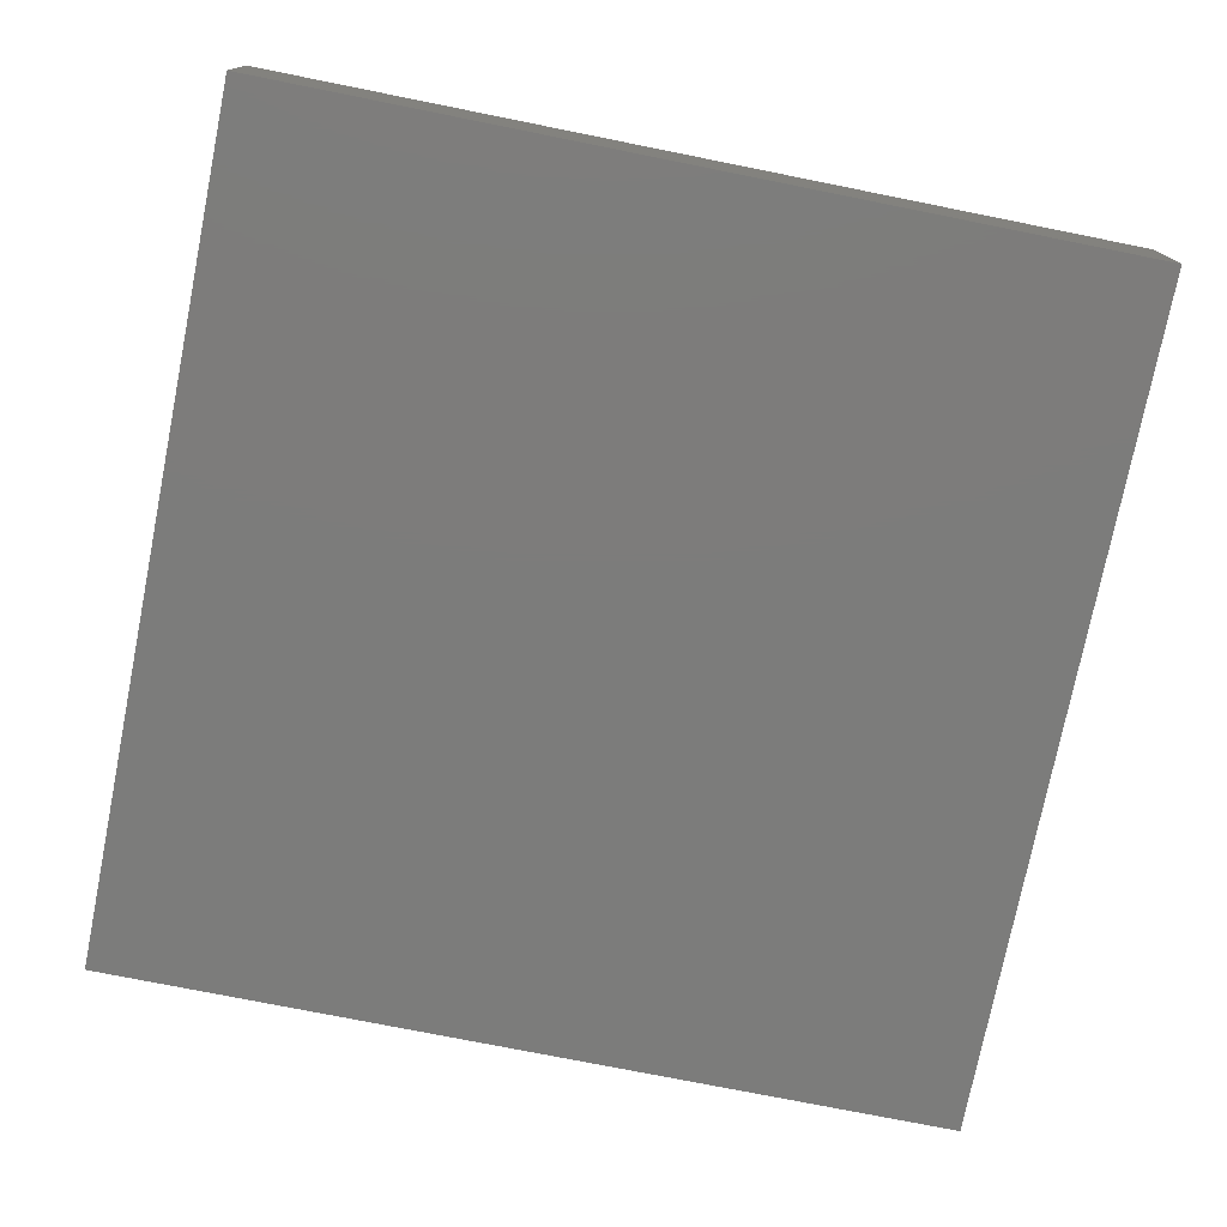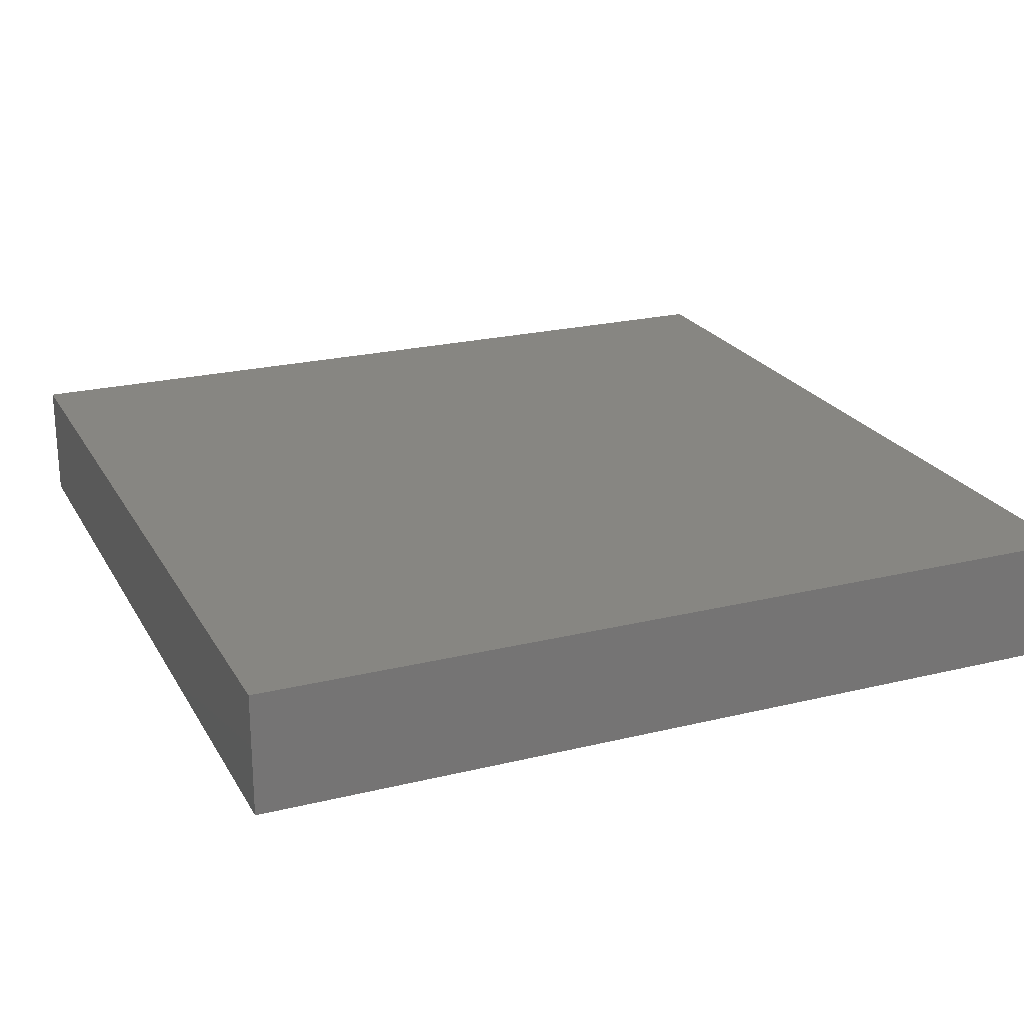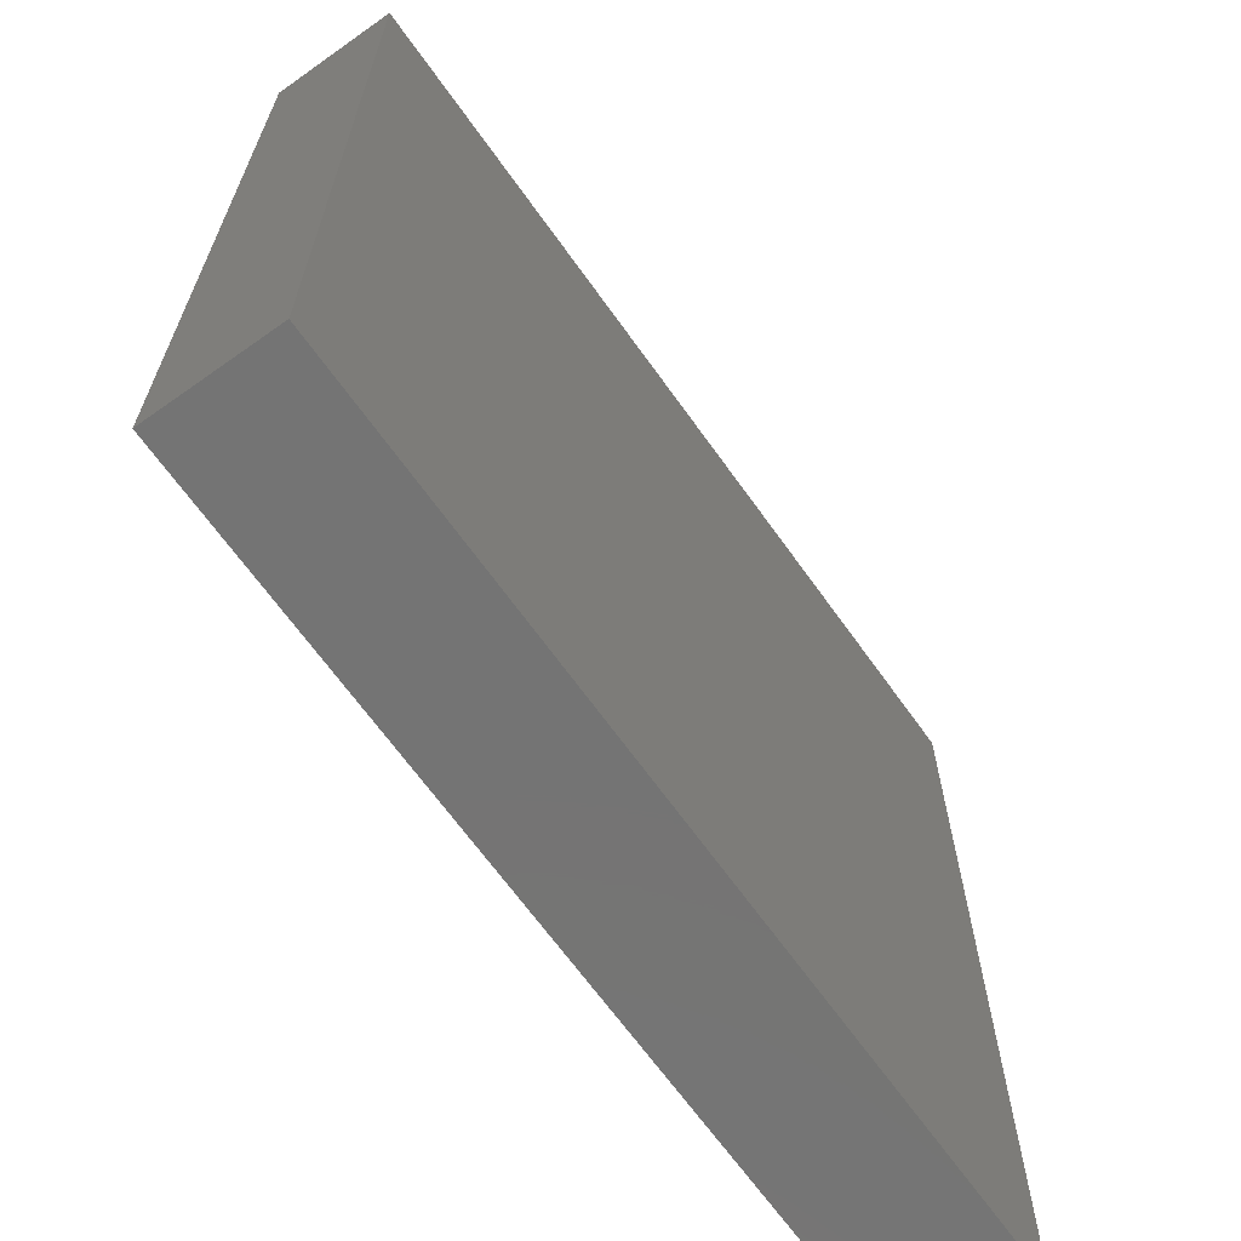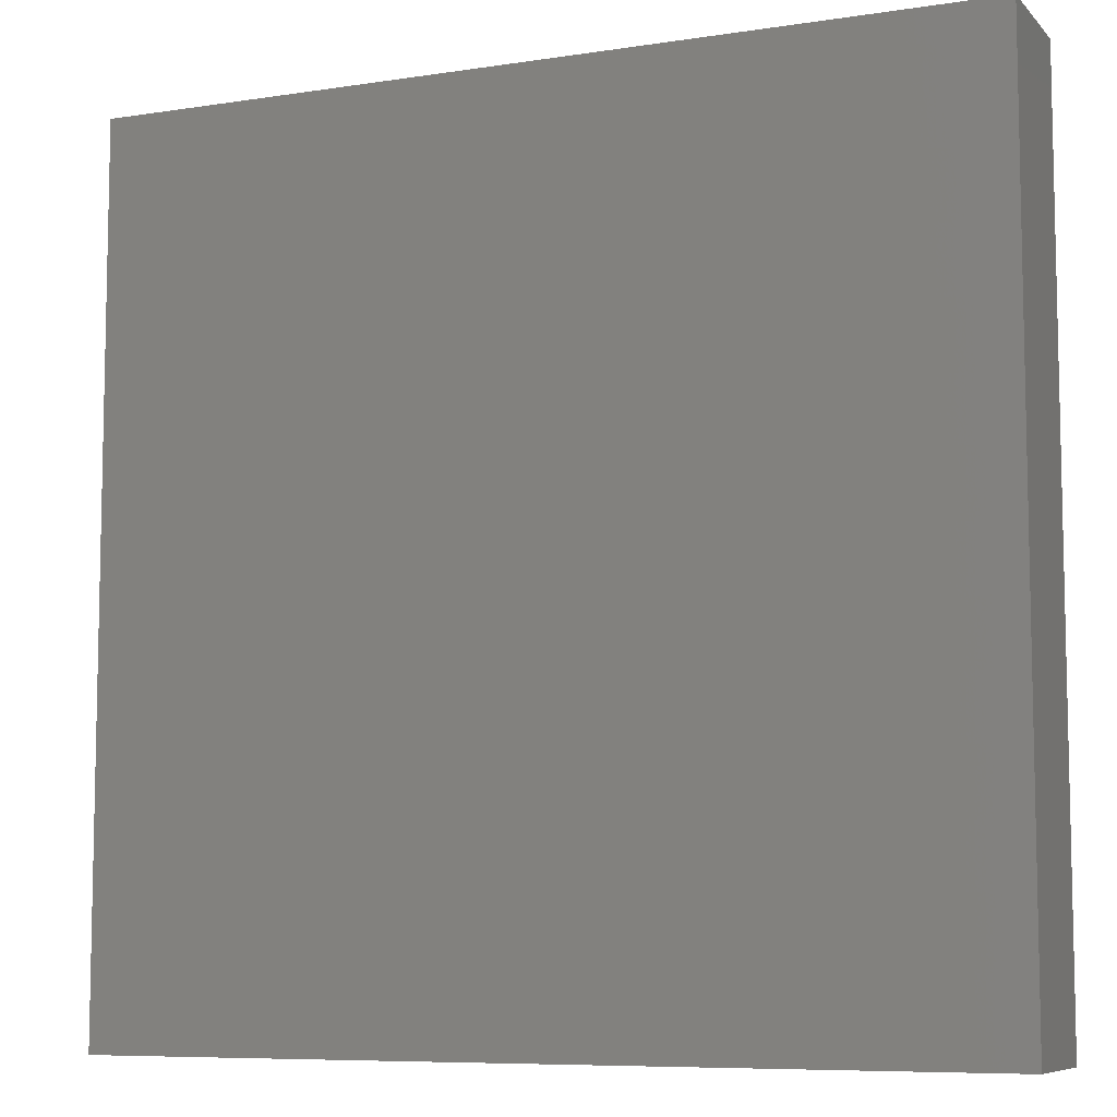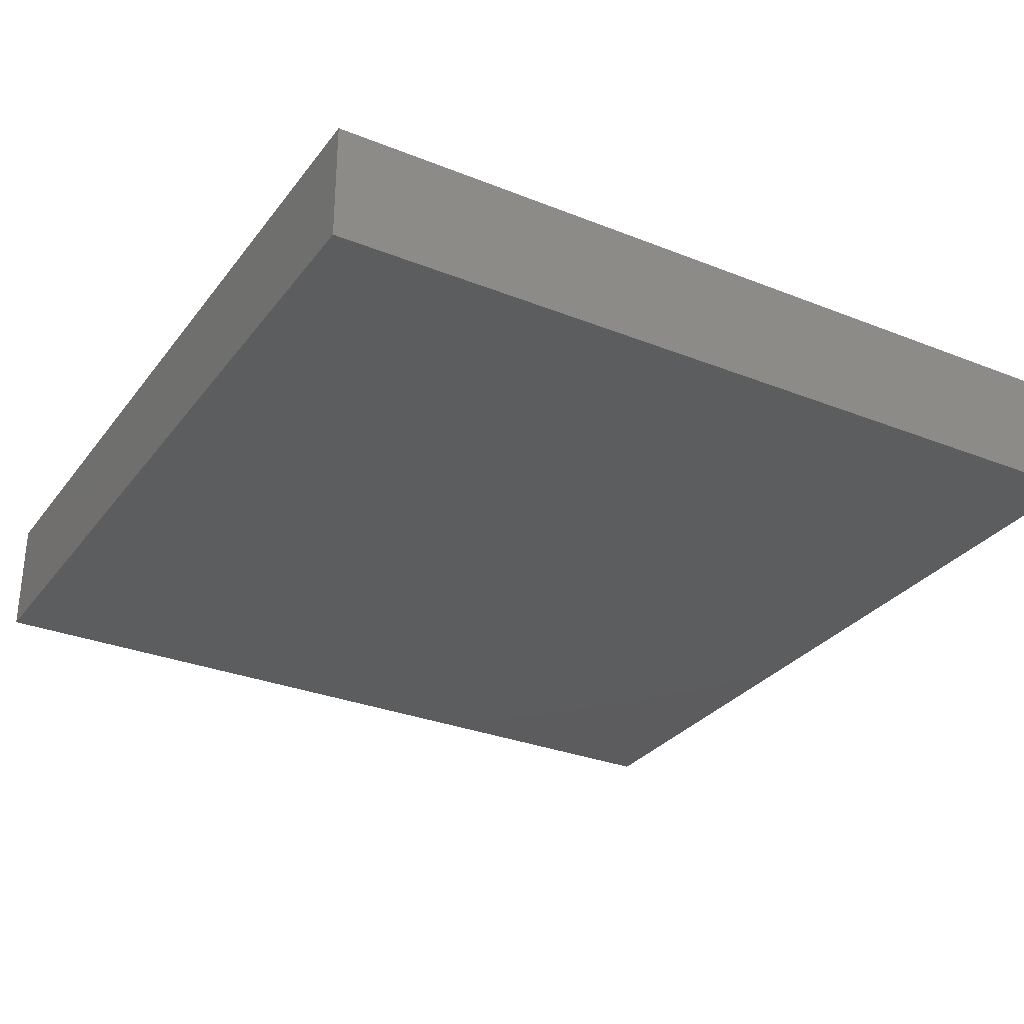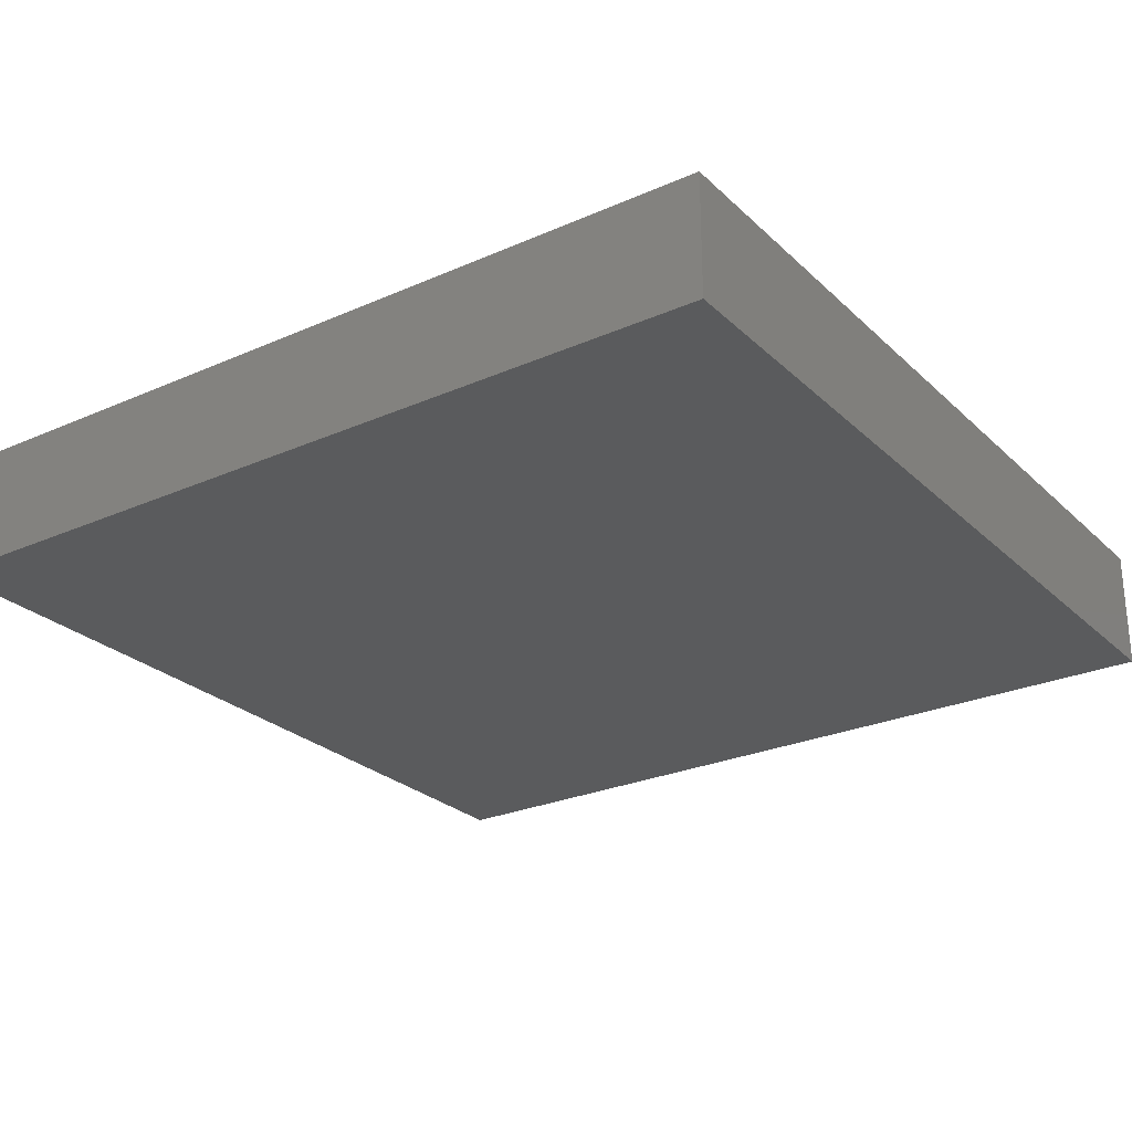
<metadata>
{"format":"stl","ext":"stl","renderer":"f3d","projection":"perspective","resolution":1024,"background":"white","views":[{"elev":-75.6,"azim":78.7,"up":"+Y"},{"elev":22.6,"azim":-112.8,"up":"+Y"},{"elev":-66.5,"azim":125.4,"up":"+Z"},{"elev":-7.9,"azim":-156.7,"up":"+Z"},{"elev":-30.2,"azim":59.9,"up":"+Y"},{"elev":-26.1,"azim":124.9,"up":"+Y"}]}
</metadata>
<code>
# stl→obj: 8 verts, 12 faces
v 0.1056 0.001191 -0.09514
v 0.09849 0.001191 -0.09514
v 0.09849 0.001191 -0.1023
v 0.1056 0.001191 -0.1023
v 0.1056 0.002191 -0.1023
v 0.09849 0.002191 -0.1023
v 0.1056 0.002191 -0.09514
v 0.09849 0.002191 -0.09514
f 1 2 3
f 3 4 1
f 5 4 3
f 3 6 5
f 7 1 4
f 4 5 7
f 8 7 5
f 5 6 8
f 7 8 2
f 2 1 7
f 8 6 3
f 3 2 8

</code>
